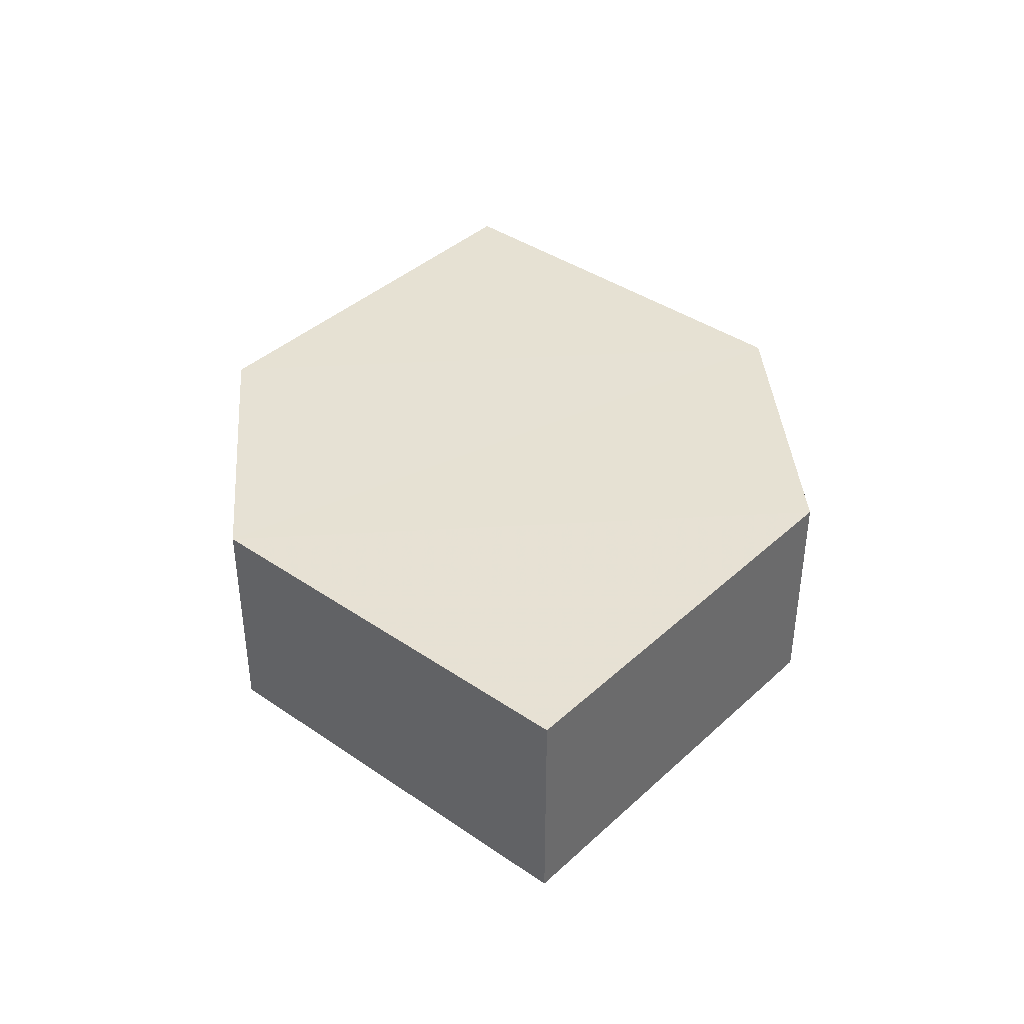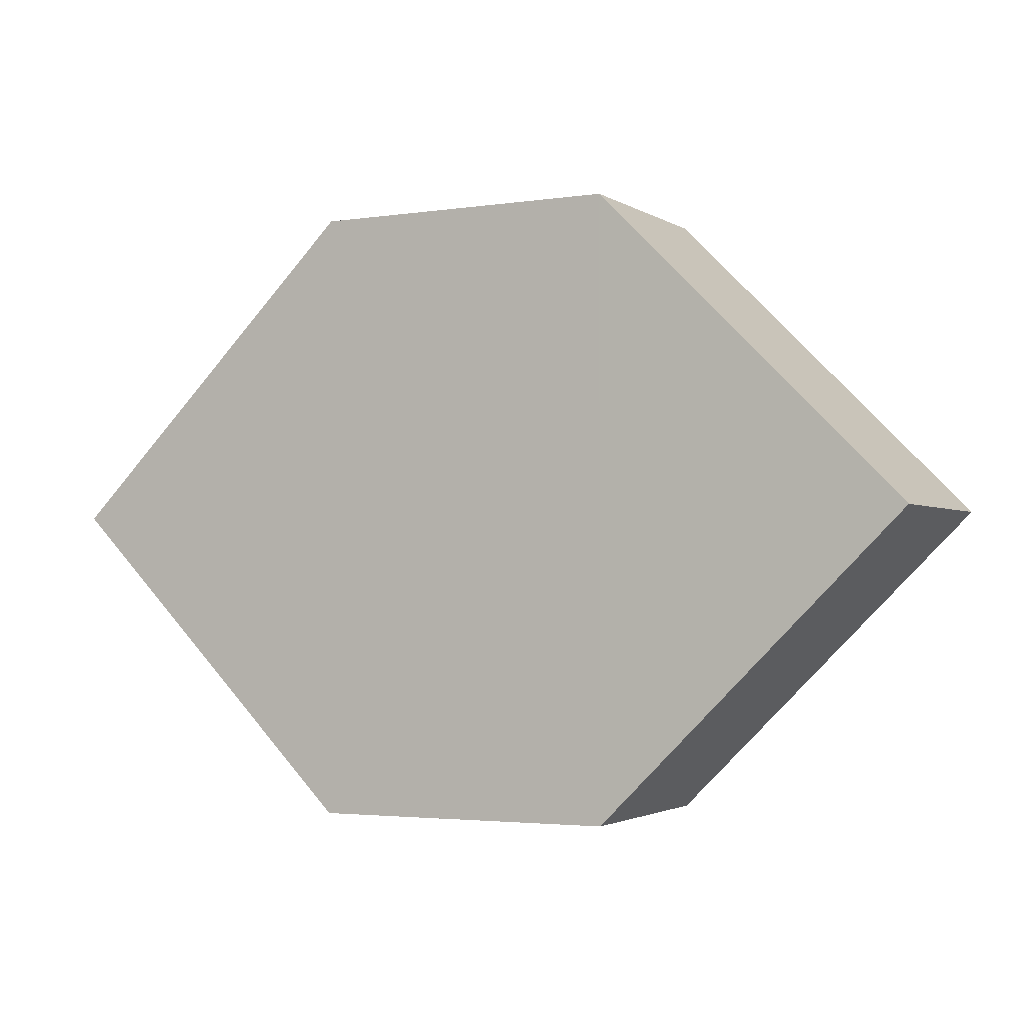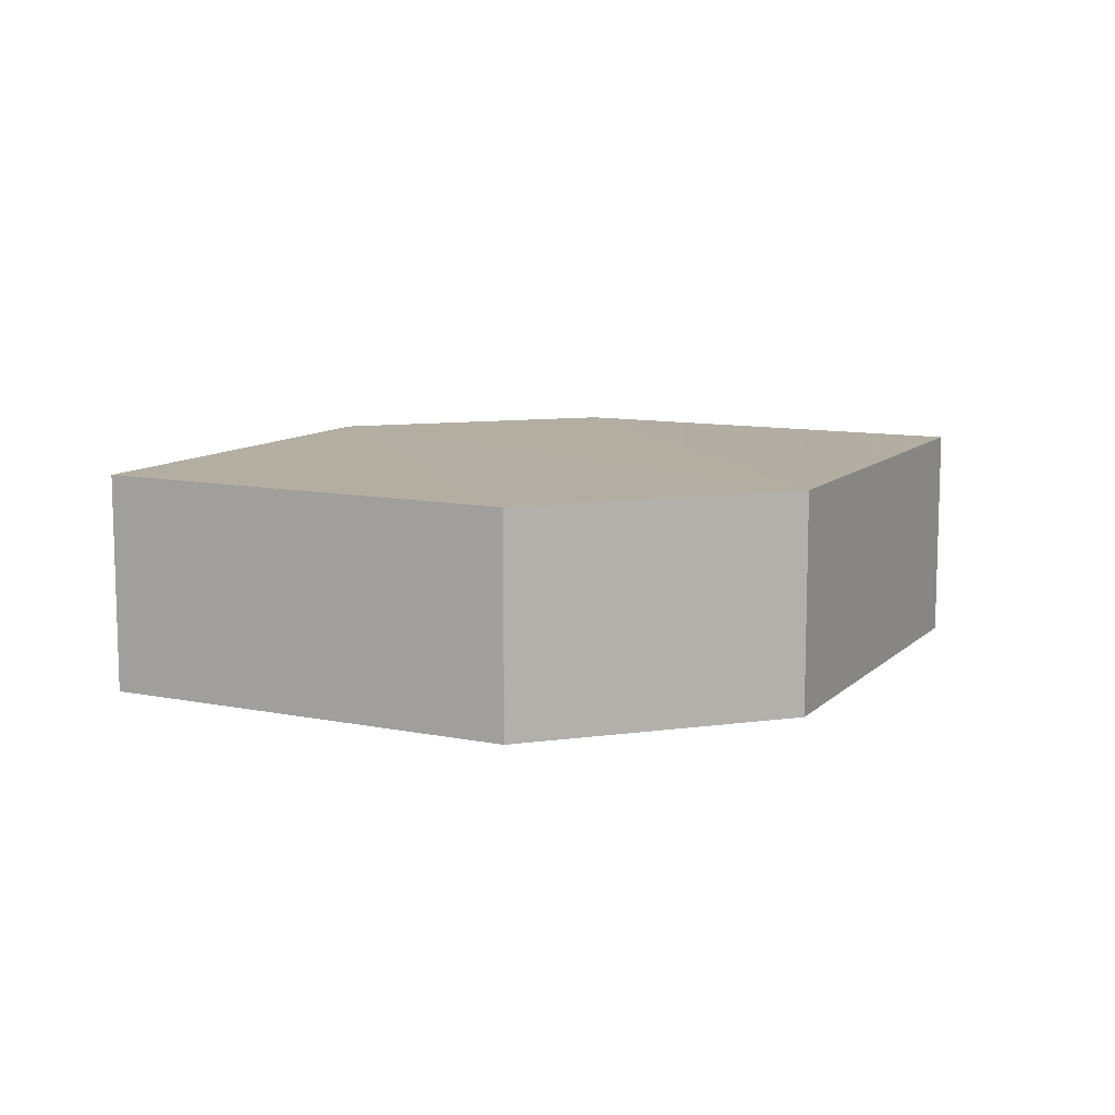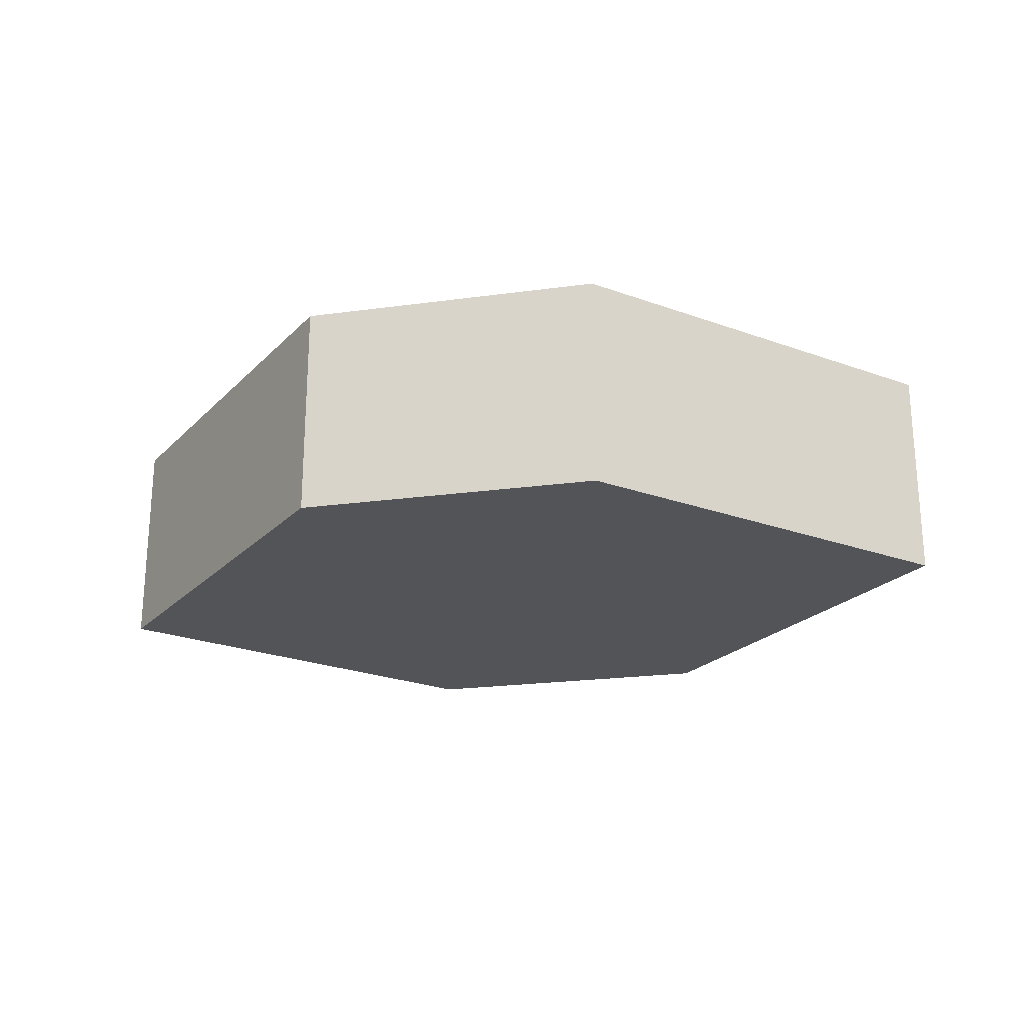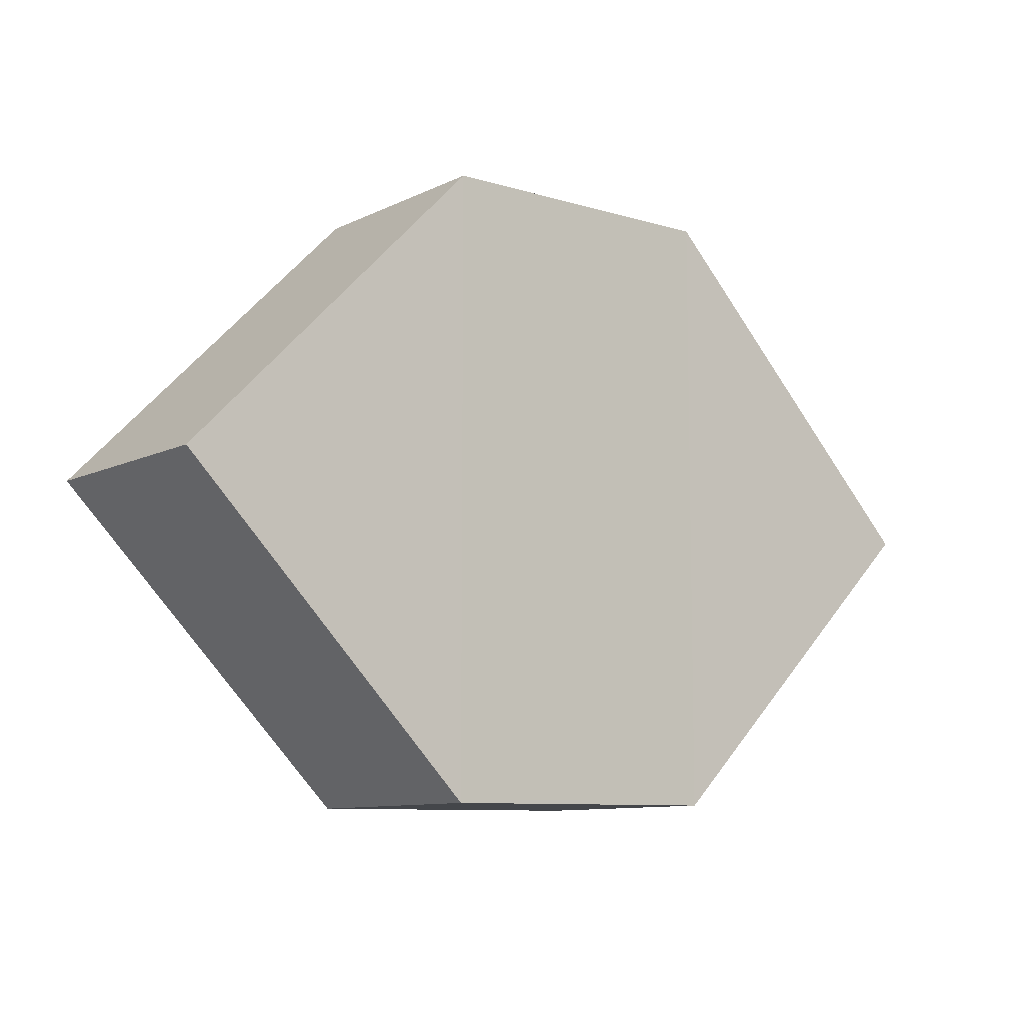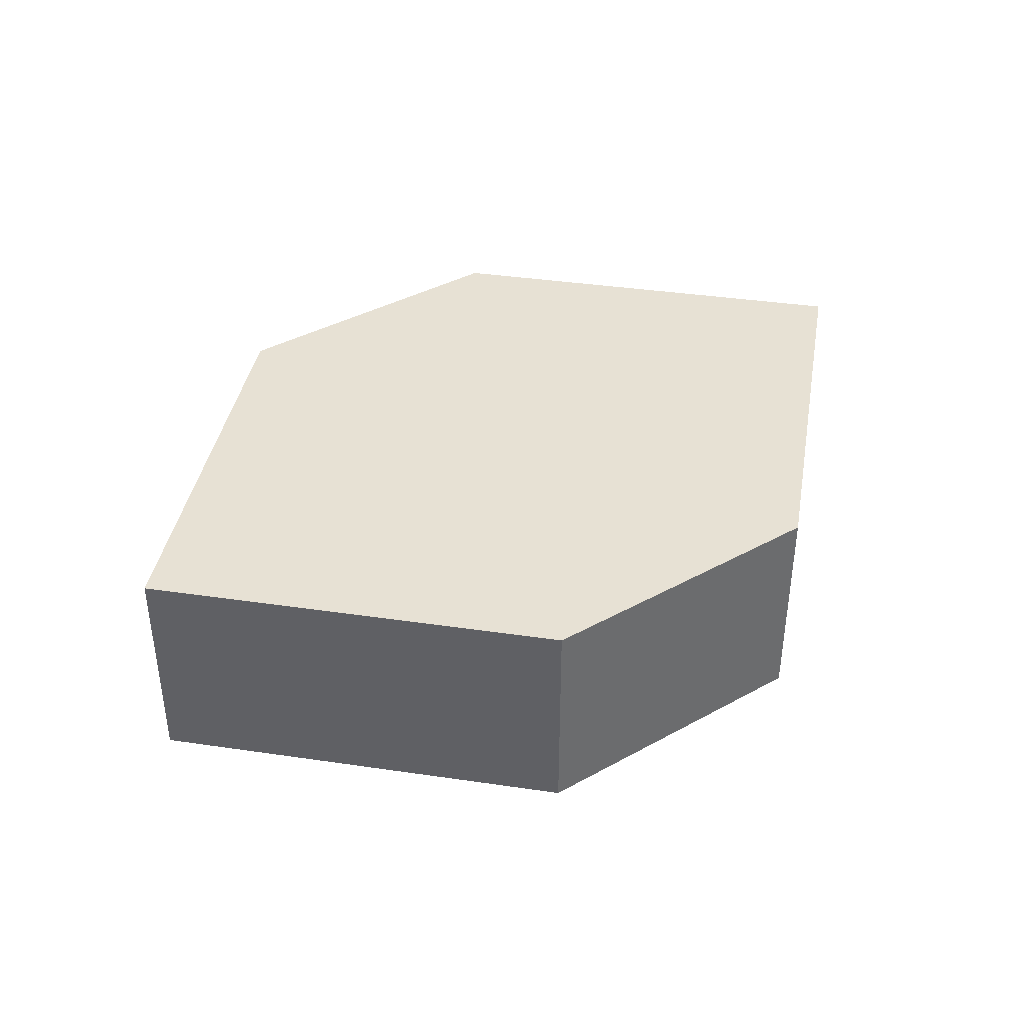
<metadata>
{"format":"obj","ext":"obj","renderer":"f3d","projection":"perspective","resolution":1024,"background":"white","views":[{"elev":39.3,"azim":-94.0,"up":"+Z"},{"elev":-2.2,"azim":27.2,"up":"+Y"},{"elev":10.8,"azim":161.7,"up":"+Z"},{"elev":-23.1,"azim":-167.0,"up":"+Z"},{"elev":-9.7,"azim":140.6,"up":"+Y"},{"elev":39.3,"azim":145.1,"up":"+Z"}]}
</metadata>
<code>
o 8403
v 2211 1884 14.15
v 2211 1884 14.15
v 2211 1884 14.15
v 2211 1884 14.15
v 2211 1884 14.15
v 2211 1884 14.15
v 2211 1884 14.15
v 2211 1884 14.15
v 2211 1884 14.15
v 2211 1884 14.15
v 2211 1884 14.15
v 2211 1884 14.15
v 2211 1884 14.15
v 2211 1884 14.15
v 2211 1884 14.15
v 2211 1884 14.15
v 2211 1884 14.15
v 2211 1884 14.15
v 2211 1884 14.15
v 2211 1884 14.15
v 2211 1884 14.15
v 2211 1884 14.15
v 2211 1884 14.15
v 2211 1884 14.15
v 2211 1884 14.15
v 2211 1884 14.15
v 2211 1884 14.15
v 2211 1884 14.15
v 2211 1884 14.15
v 2211 1884 14.15
v 2211 1884 14.15
v 2211 1884 14.15
f 1 2 3
f 4 3 2
f 5 1 6
f 7 4 8
f 8 9 10
f 11 12 10
f 13 9 14
f 6 15 16
f 17 18 16
f 17 13 19
f 20 15 21
f 22 20 19
f 11 20 23
f 24 13 23
f 19 2 25
f 26 27 25
f 23 28 29
f 30 31 29
f 4 28 32
f 1 32 28

</code>
